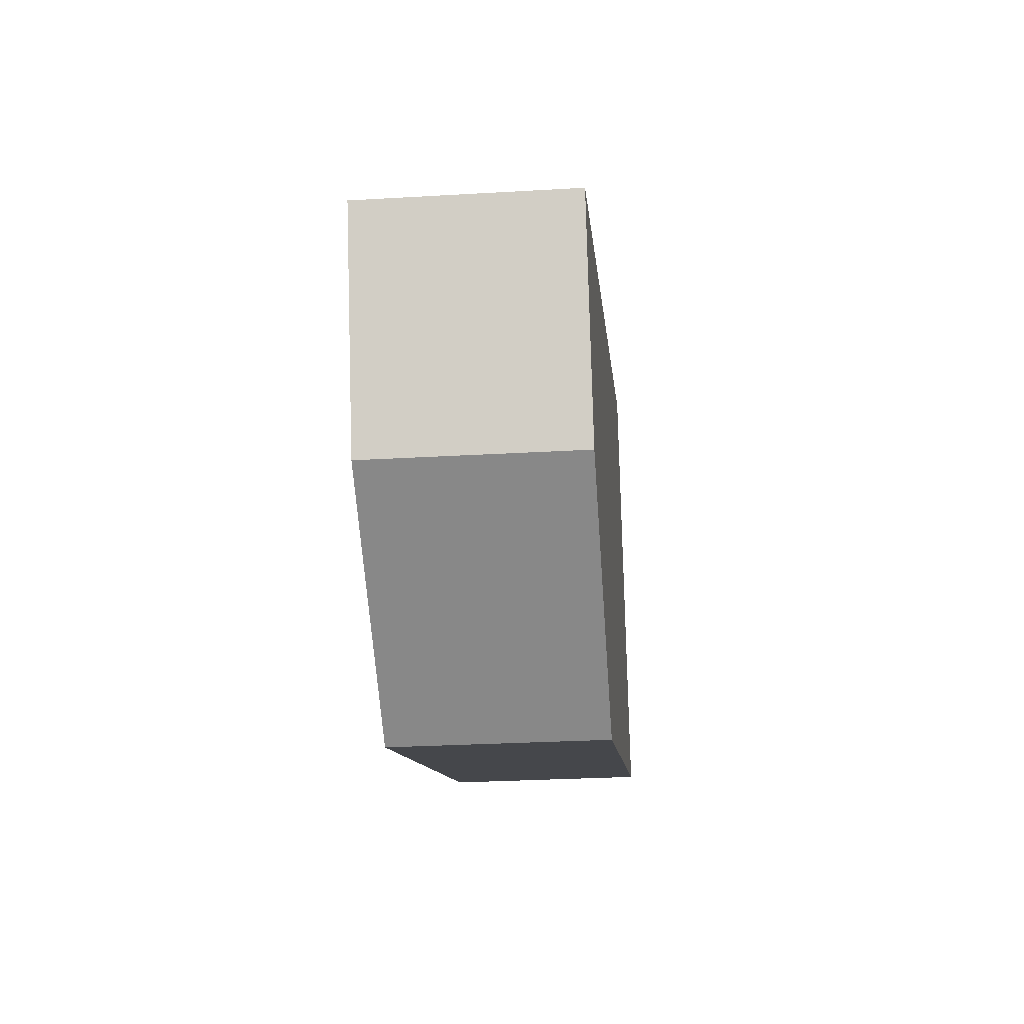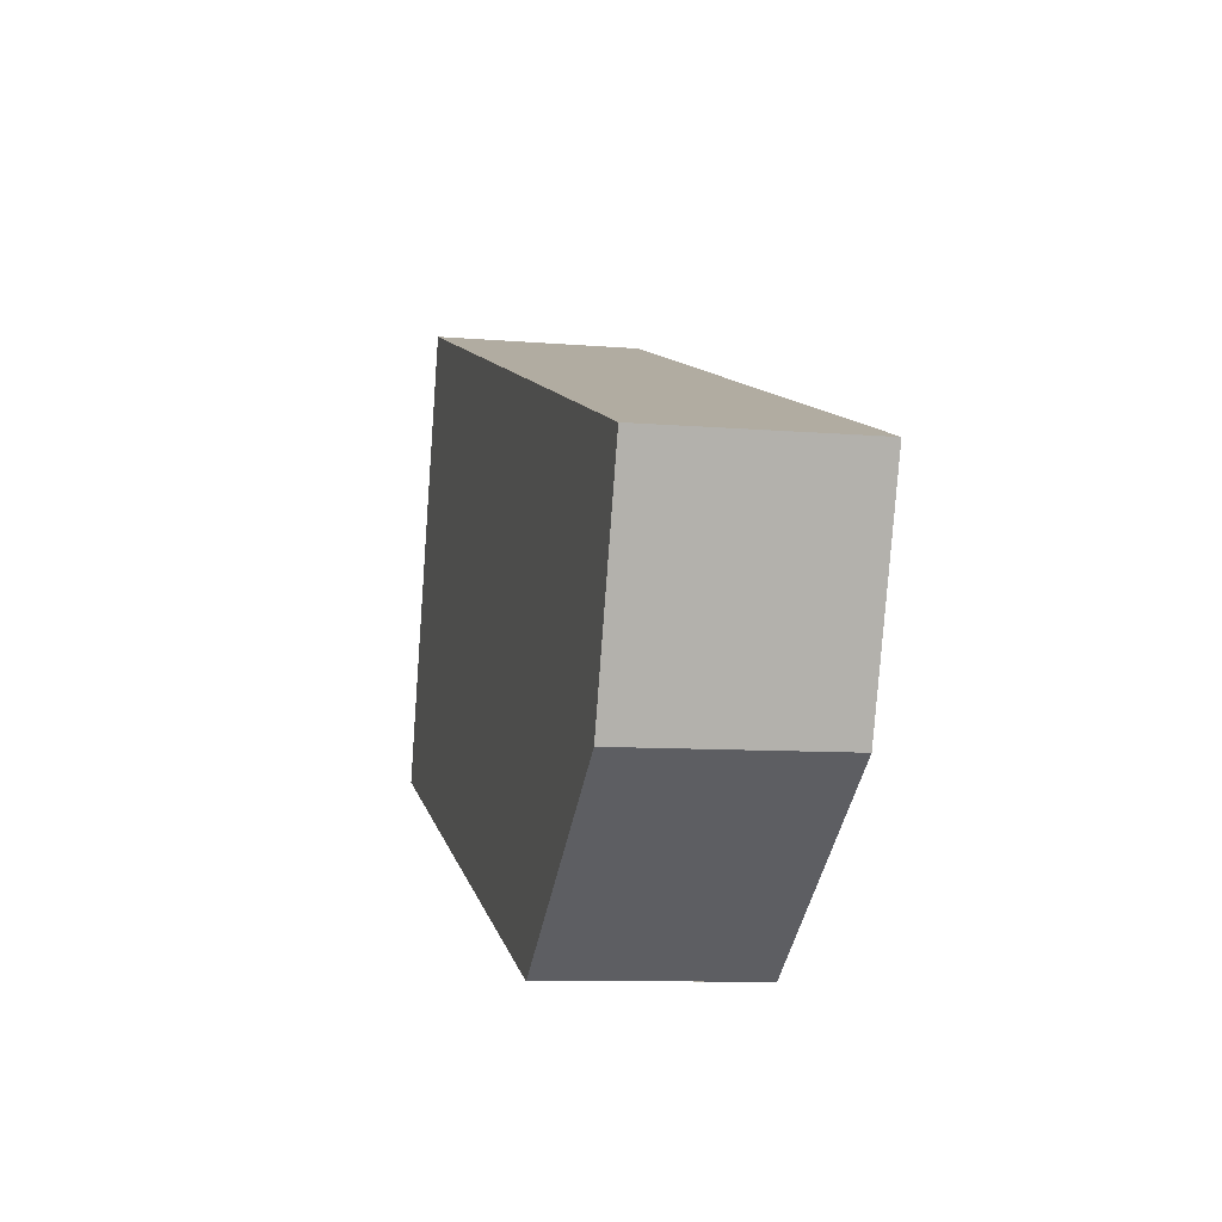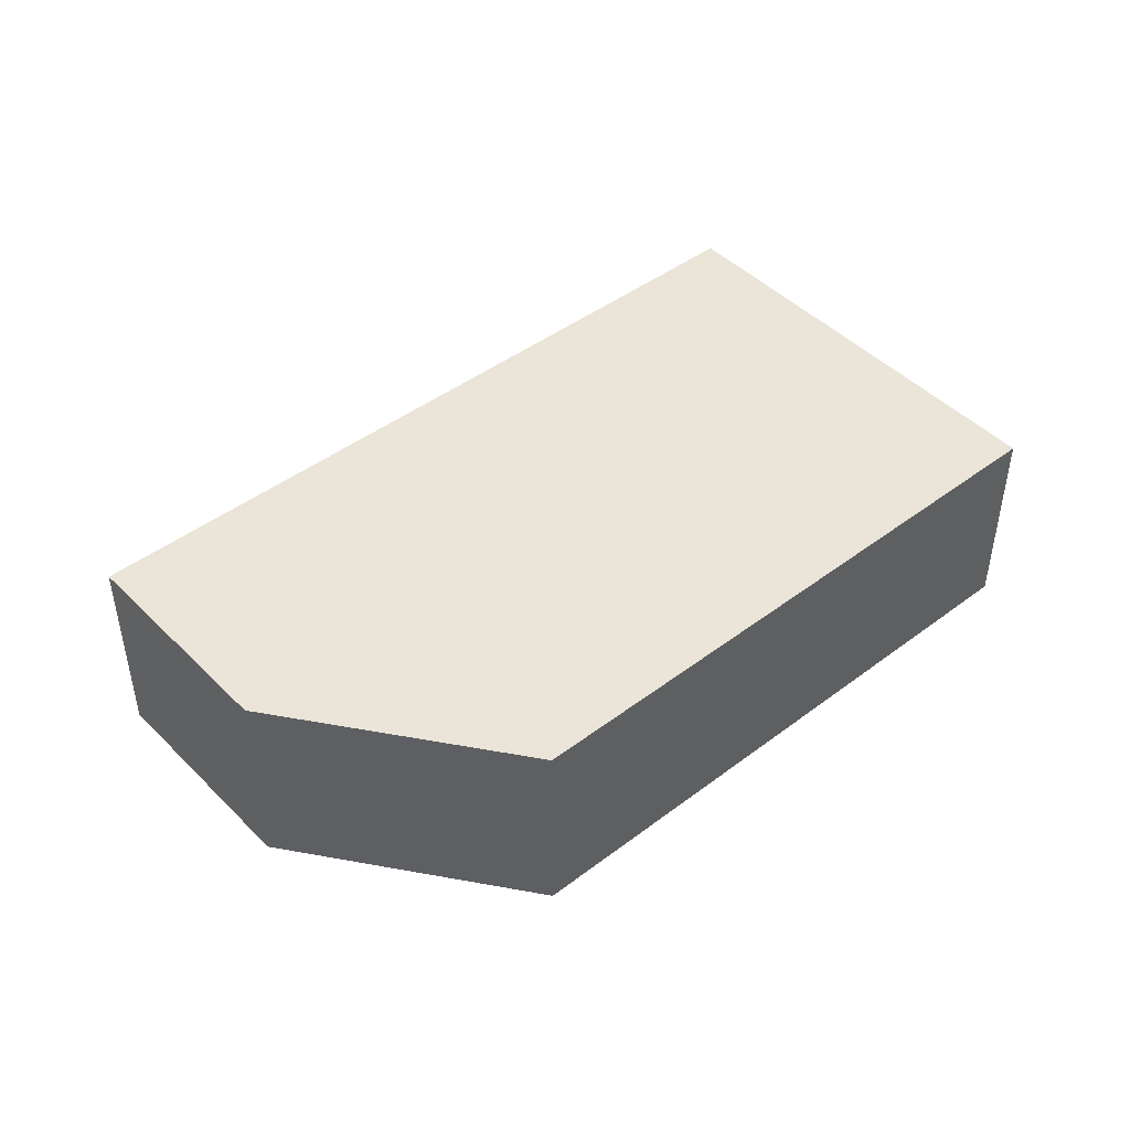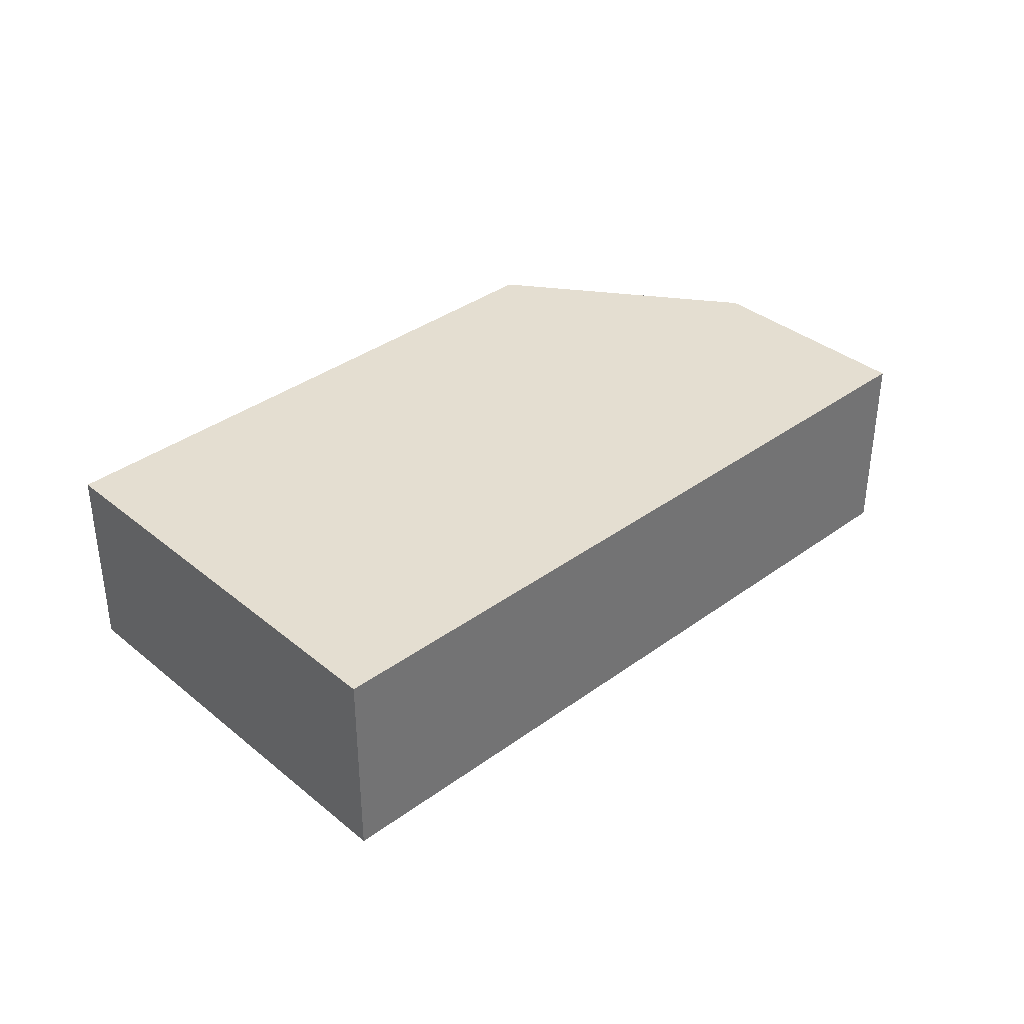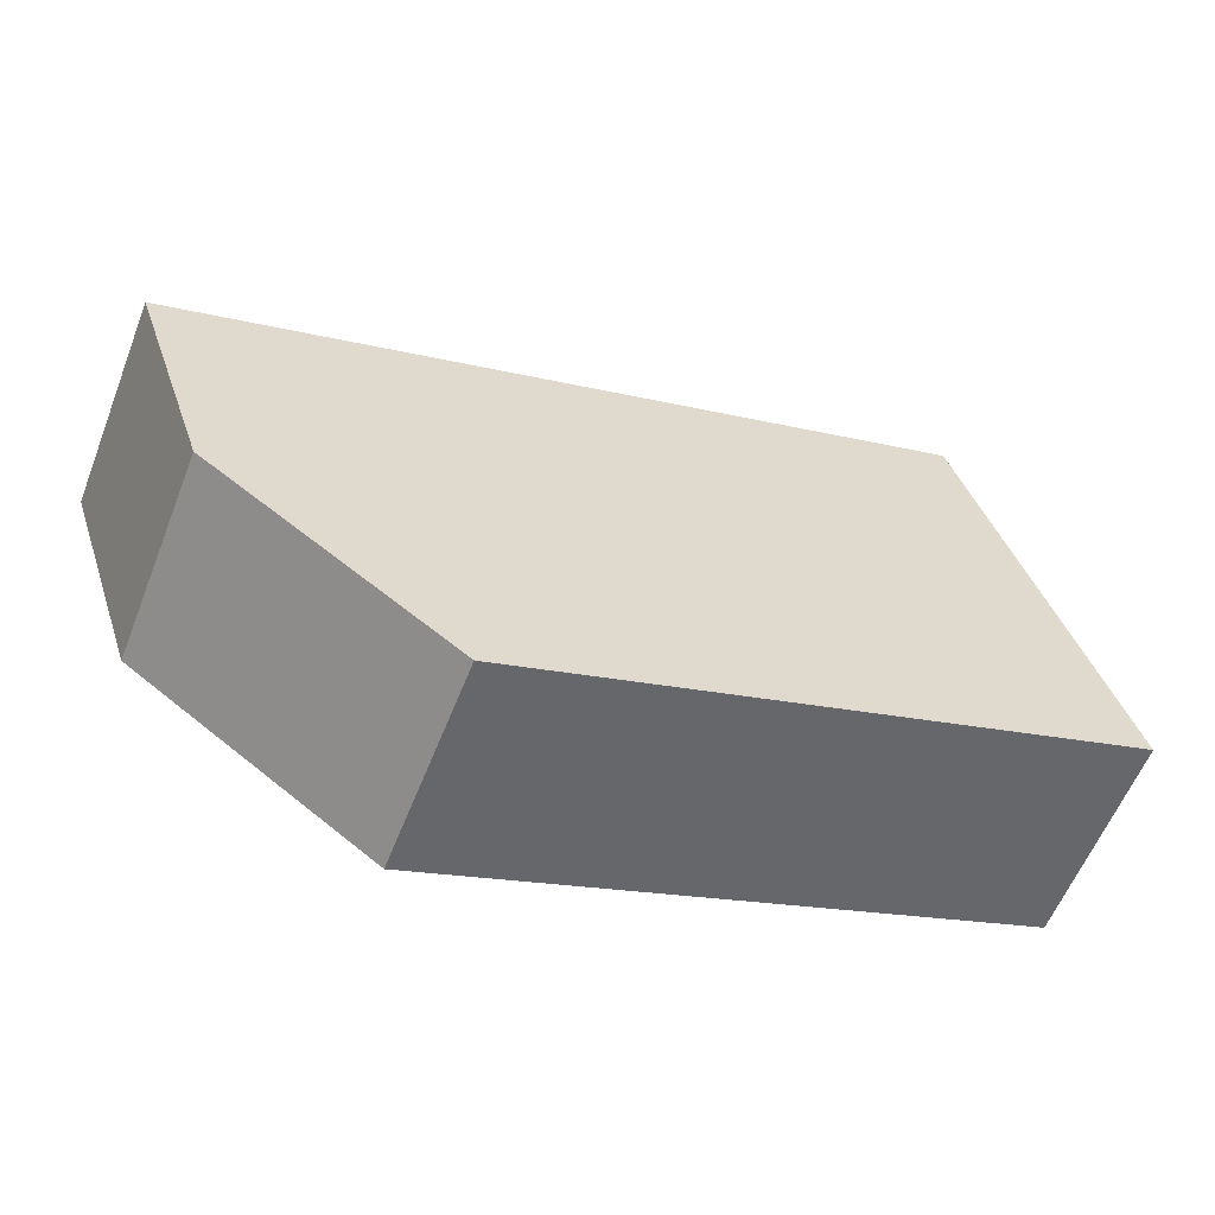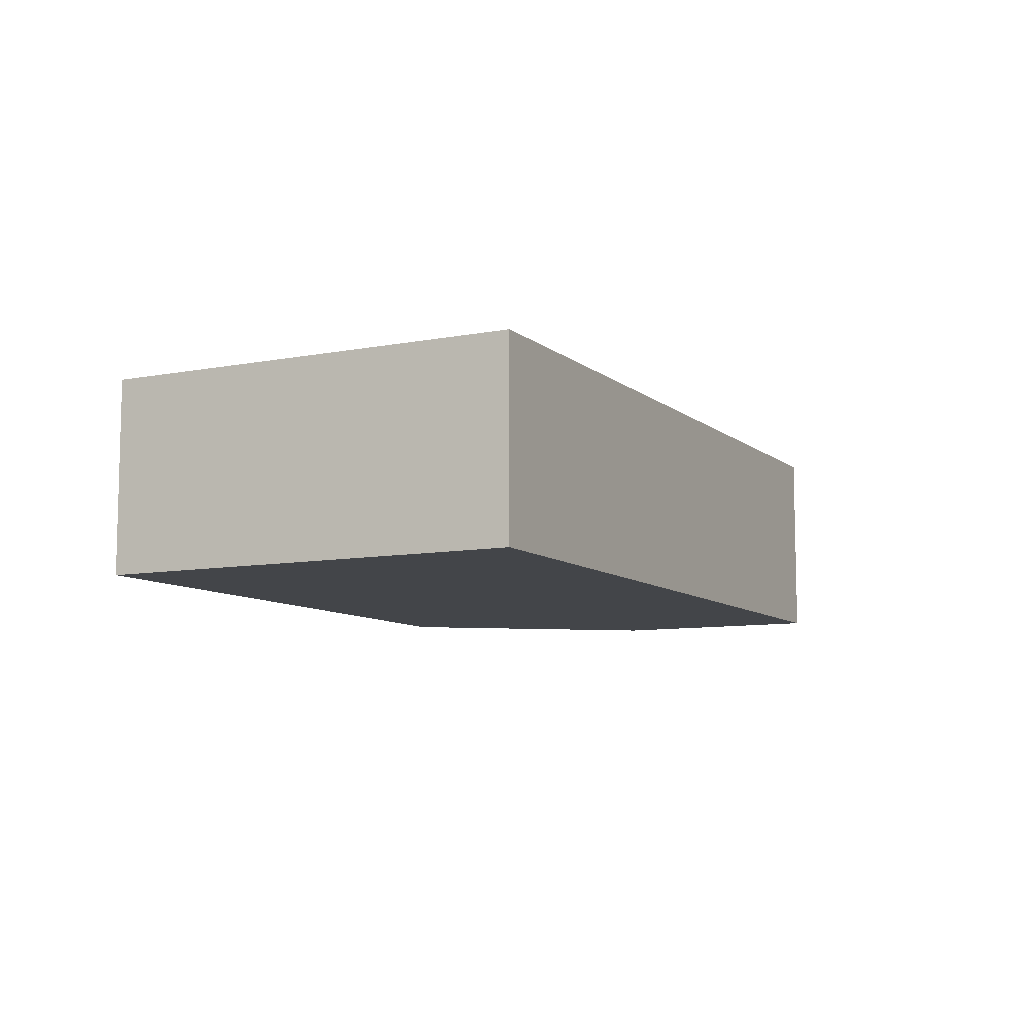
<metadata>
{"format":"obj","ext":"obj","renderer":"f3d","projection":"perspective","resolution":1024,"background":"white","views":[{"elev":-28.8,"azim":95.0,"up":"+Z"},{"elev":-8.4,"azim":76.7,"up":"+Z"},{"elev":45.2,"azim":157.4,"up":"+Y"},{"elev":36.5,"azim":-25.1,"up":"+Y"},{"elev":-58.6,"azim":158.6,"up":"+Z"},{"elev":-8.9,"azim":-44.4,"up":"+Y"}]}
</metadata>
<code>
v  36.09 8.123 6.997
v  5.608 8.123 17.14
v  36.1 8.123 7.02
v  33.18 8.123 -1.554
v  23.79 8.123 -8
v  0 8.123 4.974e-16
v  5.587 8.123 17.07
v  36.1 -4.299e-16 7.02
v  33.18 9.516e-17 -1.554
v  36.09 -4.284e-16 6.997
v  23.79 4.899e-16 -8
v  0 0 0
v  5.587 -1.046e-15 17.07
v  5.608 -1.049e-15 17.14
g defaultobject
f 1 2 3
f 2 1 4
f 2 4 5
f 2 5 6
f 2 6 7
f 8 1 3
f 1 8 4
f 4 8 9
f 9 8 10
f 9 5 4
f 5 9 11
f 11 6 5
f 6 11 12
f 12 7 6
f 7 12 13
f 7 13 2
f 2 13 14
f 14 3 2
f 3 14 8
f 14 10 8
f 10 14 9
f 9 14 11
f 11 14 12
f 12 14 13

</code>
